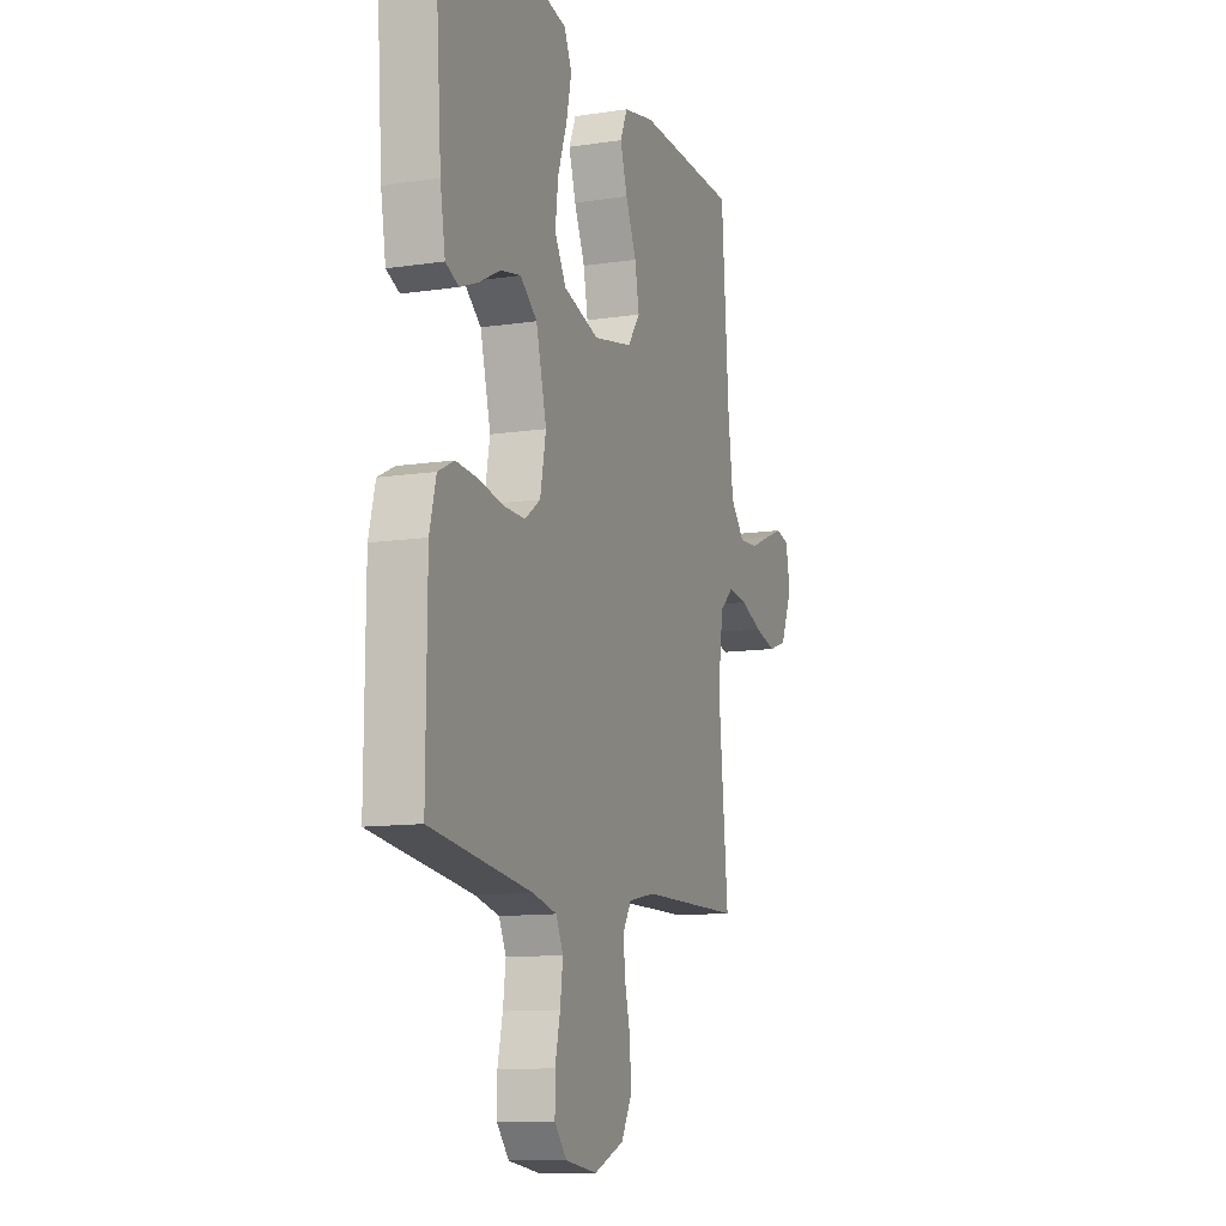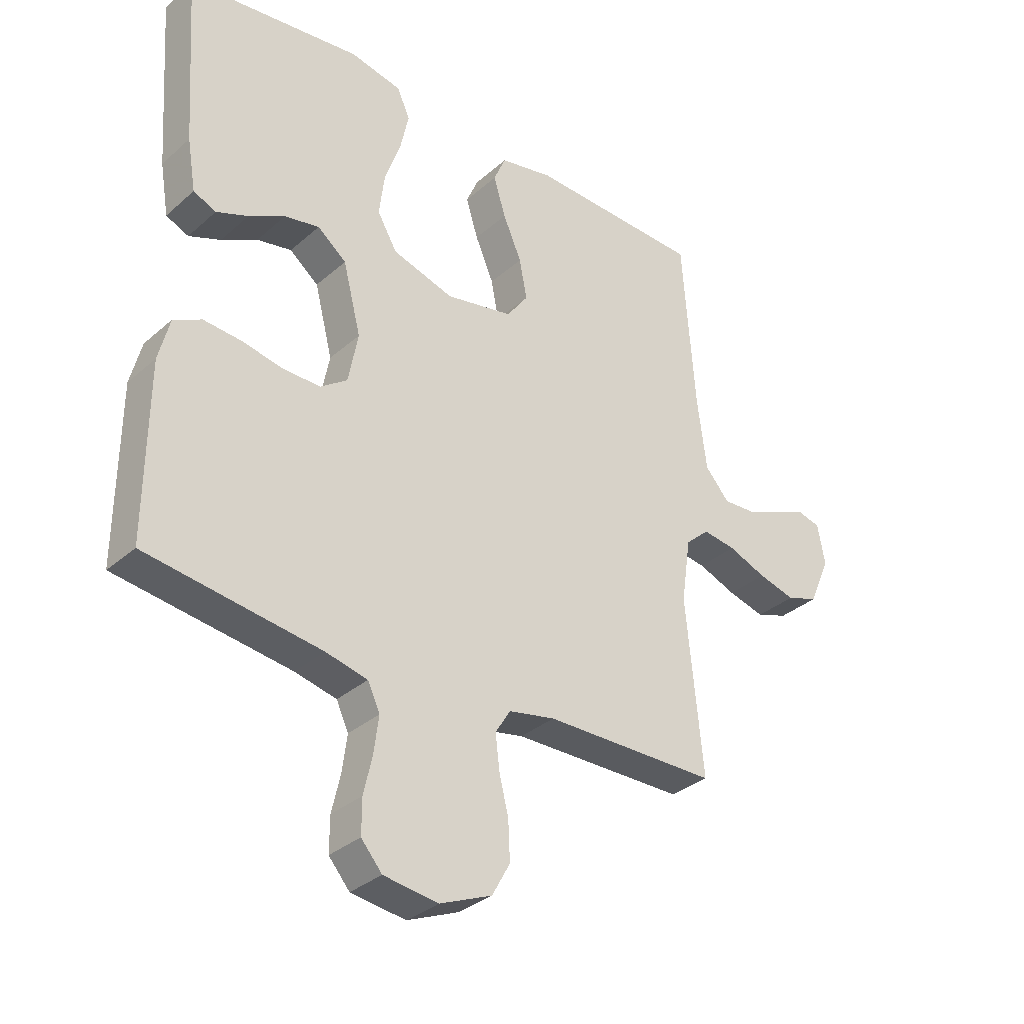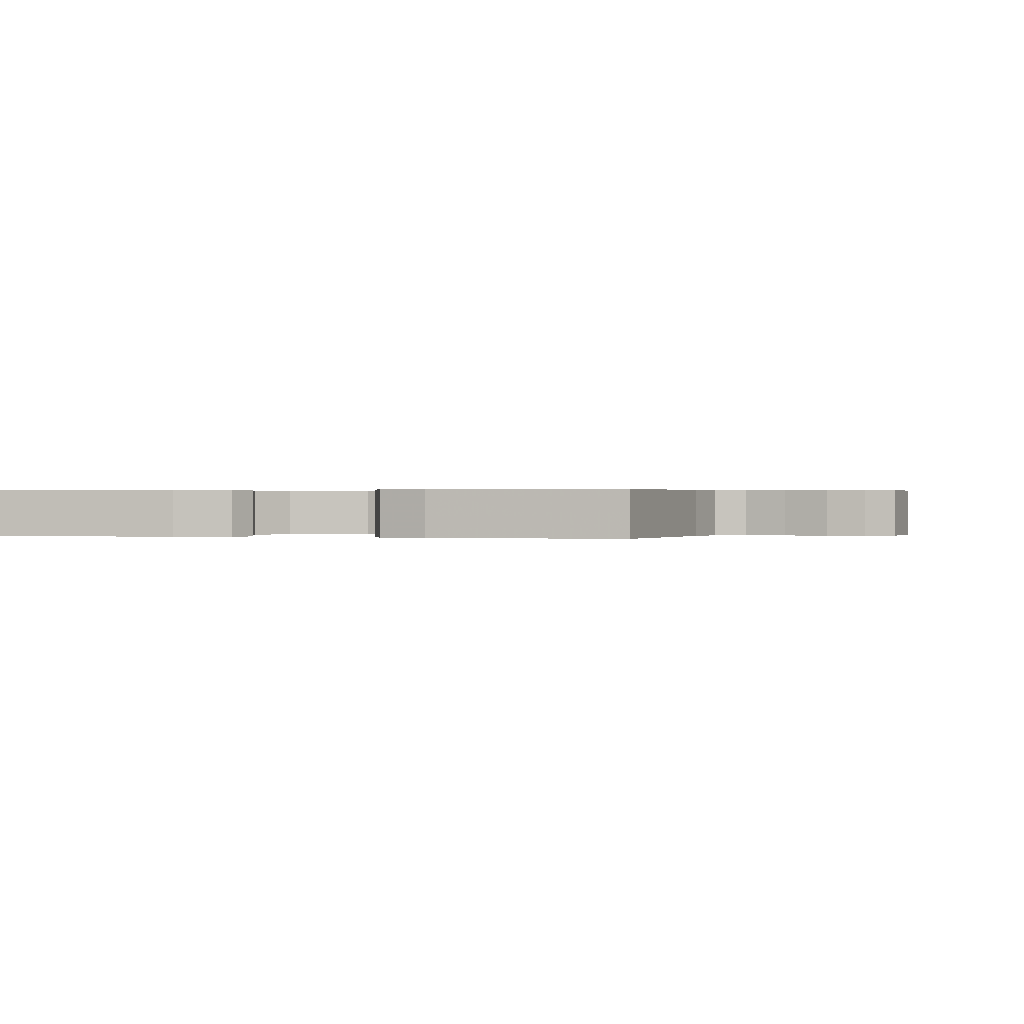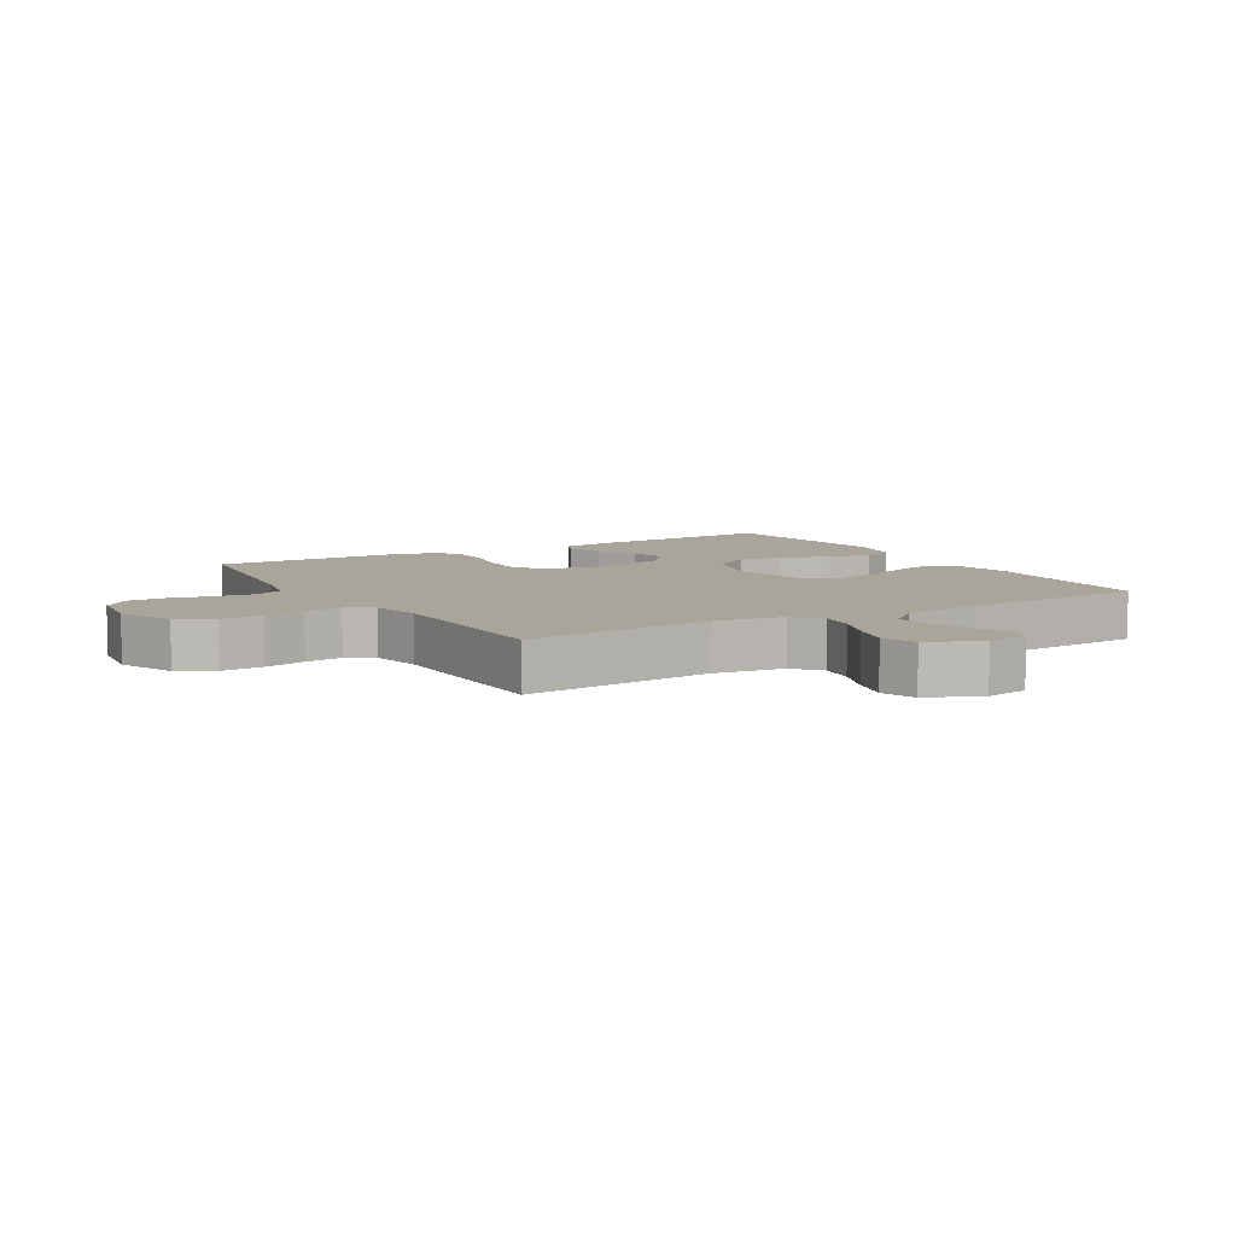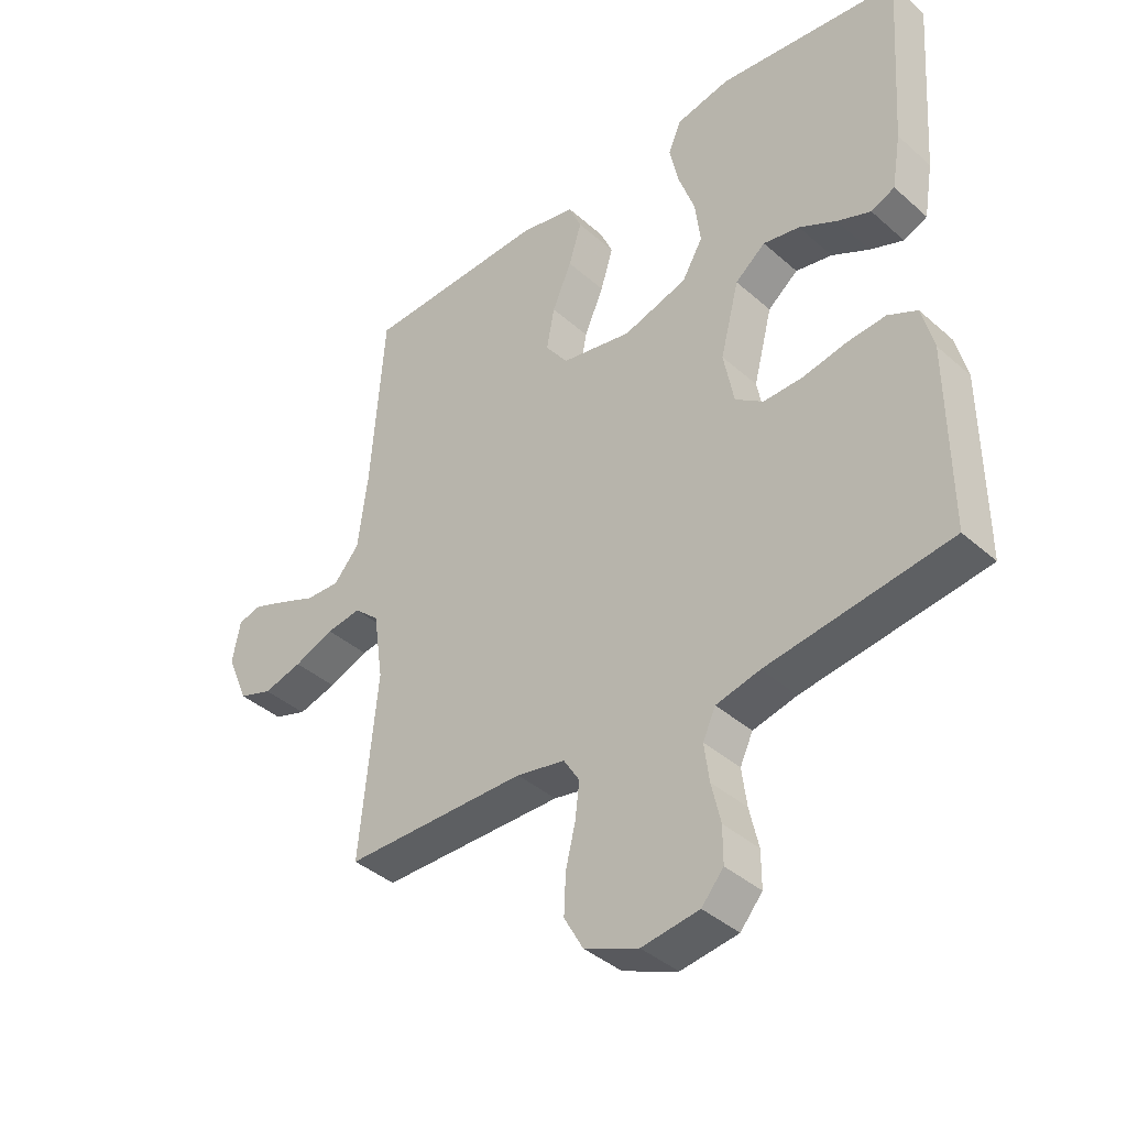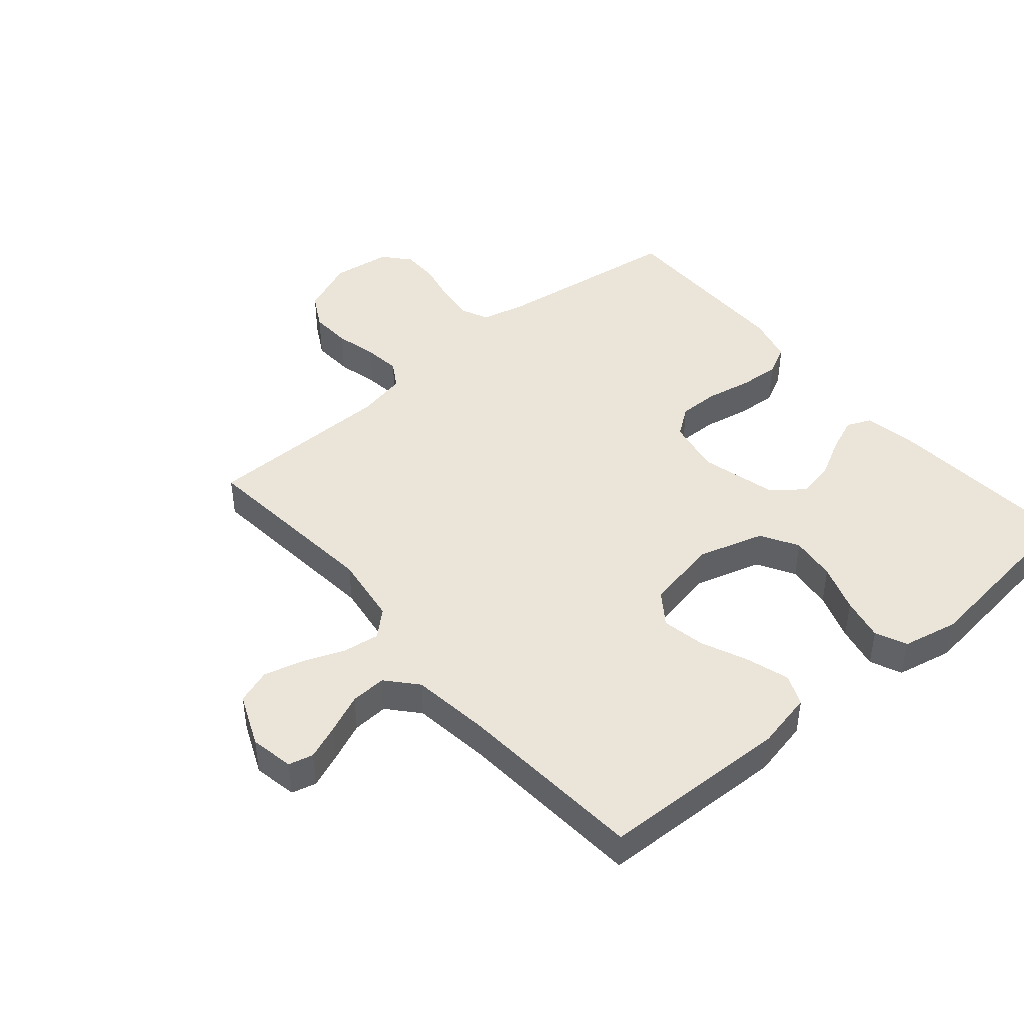
<metadata>
{"format":"obj","ext":"obj","renderer":"f3d","projection":"perspective","resolution":1024,"background":"white","views":[{"elev":-11.4,"azim":110.2,"up":"+Z"},{"elev":-33.1,"azim":140.0,"up":"+Z"},{"elev":0.2,"azim":105.0,"up":"+Y"},{"elev":7.5,"azim":-120.5,"up":"+Y"},{"elev":-39.9,"azim":42.7,"up":"+Z"},{"elev":44.5,"azim":-40.5,"up":"+Y"}]}
</metadata>
<code>
v -0.5 0.07 -0.5
v -0.471 0.07 -0.2
v -0.487 0.07 -0.089
v -0.528 0.07 -0.052
v -0.585 0.07 -0.06
v -0.651 0.07 -0.086
v -0.715 0.07 -0.103
v -0.77 0.07 -0.084
v -0.806 0.07 0
v -0.793 0.07 0.069
v -0.754 0.07 0.079
v -0.698 0.07 0.057
v -0.637 0.07 0.031
v -0.58 0.07 0.028
v -0.538 0.07 0.076
v -0.522 0.07 0.2
v -0.5 0.07 0.5
v -0.2 0.07 0.51
v -0.108 0.07 0.491
v -0.087 0.07 0.442
v -0.108 0.07 0.374
v -0.14 0.07 0.3
v -0.153 0.07 0.231
v -0.116 0.07 0.18
v 0 0.07 0.157
v 0.106 0.07 0.189
v 0.14 0.07 0.248
v 0.131 0.07 0.321
v 0.104 0.07 0.398
v 0.089 0.07 0.467
v 0.111 0.07 0.517
v 0.2 0.07 0.536
v 0.5 0.07 0.5
v 0.479 0.07 0.2
v 0.464 0.07 0.111
v 0.425 0.07 0.094
v 0.37 0.07 0.116
v 0.308 0.07 0.149
v 0.248 0.07 0.161
v 0.198 0.07 0.121
v 0.167 0.07 0
v 0.184 0.07 -0.088
v 0.23 0.07 -0.121
v 0.295 0.07 -0.12
v 0.366 0.07 -0.106
v 0.431 0.07 -0.101
v 0.479 0.07 -0.125
v 0.498 0.07 -0.2
v 0.5 0.07 -0.5
v 0.2 0.07 -0.541
v 0.128 0.07 -0.558
v 0.107 0.07 -0.603
v 0.115 0.07 -0.665
v 0.13 0.07 -0.731
v 0.13 0.07 -0.79
v 0.094 0.07 -0.832
v 0 0.07 -0.845
v -0.089 0.07 -0.808
v -0.12 0.07 -0.752
v -0.117 0.07 -0.686
v -0.101 0.07 -0.62
v -0.094 0.07 -0.561
v -0.12 0.07 -0.519
v -0.2 0.07 -0.503
v -0.5 0 -0.5
v -0.471 0 -0.2
v -0.487 0 -0.089
v -0.528 0 -0.052
v -0.585 0 -0.06
v -0.651 0 -0.086
v -0.715 0 -0.103
v -0.77 0 -0.084
v -0.806 0 0
v -0.793 0 0.069
v -0.754 0 0.079
v -0.698 0 0.057
v -0.637 0 0.031
v -0.58 0 0.028
v -0.538 0 0.076
v -0.522 0 0.2
v -0.5 0 0.5
v -0.2 0 0.51
v -0.108 0 0.491
v -0.087 0 0.442
v -0.108 0 0.374
v -0.14 0 0.3
v -0.153 0 0.231
v -0.116 0 0.18
v 0 0 0.157
v 0.106 0 0.189
v 0.14 0 0.248
v 0.131 0 0.321
v 0.104 0 0.398
v 0.089 0 0.467
v 0.111 0 0.517
v 0.2 0 0.536
v 0.5 0 0.5
v 0.479 0 0.2
v 0.464 0 0.111
v 0.425 0 0.094
v 0.37 0 0.116
v 0.308 0 0.149
v 0.248 0 0.161
v 0.198 0 0.121
v 0.167 0 0
v 0.184 0 -0.088
v 0.23 0 -0.121
v 0.295 0 -0.12
v 0.366 0 -0.106
v 0.431 0 -0.101
v 0.479 0 -0.125
v 0.498 0 -0.2
v 0.5 0 -0.5
v 0.2 0 -0.541
v 0.128 0 -0.558
v 0.107 0 -0.603
v 0.115 0 -0.665
v 0.13 0 -0.731
v 0.13 0 -0.79
v 0.094 0 -0.832
v 0 0 -0.845
v -0.089 0 -0.808
v -0.12 0 -0.752
v -0.117 0 -0.686
v -0.101 0 -0.62
v -0.094 0 -0.561
v -0.12 0 -0.519
v -0.2 0 -0.503
f 59 60 61
f 58 59 61
f 57 58 61
f 56 57 61
f 55 56 61
f 54 55 61
f 53 54 61
f 52 53 61 62
f 51 52 62 63
f 48 49 50
f 47 48 50
f 46 47 50
f 45 46 50
f 44 45 50
f 51 63 64
f 50 51 64
f 44 50 64
f 43 44 64
f 36 37 38
f 35 36 38
f 34 35 38
f 33 34 38
f 32 33 38
f 31 32 38
f 30 31 38
f 29 30 38
f 28 29 38
f 27 28 38 39
f 26 27 39 40
f 20 21 22
f 19 20 22
f 18 19 22
f 17 18 22
f 16 17 22
f 15 16 22 23
f 14 15 23 24
f 11 12 13
f 10 11 13
f 9 10 13
f 8 9 13
f 7 8 13
f 6 7 13
f 5 6 13
f 4 5 13 14
f 14 24 25
f 4 14 25
f 3 4 25
f 64 1 2
f 43 64 2
f 42 43 2
f 26 40 41
f 26 41 42
f 25 26 42
f 3 25 42
f 2 3 42
f 125 124 123
f 125 123 122
f 125 122 121
f 125 121 120
f 125 120 119
f 125 119 118
f 125 118 117
f 126 125 117 116
f 127 126 116 115
f 114 113 112
f 114 112 111
f 114 111 110
f 114 110 109
f 114 109 108
f 128 127 115
f 128 115 114
f 128 114 108
f 128 108 107
f 102 101 100
f 102 100 99
f 102 99 98
f 102 98 97
f 102 97 96
f 102 96 95
f 102 95 94
f 102 94 93
f 102 93 92
f 103 102 92 91
f 104 103 91 90
f 86 85 84
f 86 84 83
f 86 83 82
f 86 82 81
f 86 81 80
f 87 86 80 79
f 88 87 79 78
f 77 76 75
f 77 75 74
f 77 74 73
f 77 73 72
f 77 72 71
f 77 71 70
f 77 70 69
f 78 77 69 68
f 89 88 78
f 89 78 68
f 89 68 67
f 66 65 128
f 66 128 107
f 66 107 106
f 105 104 90
f 106 105 90
f 106 90 89
f 106 89 67
f 106 67 66
f 1 65 66 2
f 2 66 67 3
f 3 67 68 4
f 4 68 69 5
f 5 69 70 6
f 6 70 71 7
f 7 71 72 8
f 8 72 73 9
f 9 73 74 10
f 10 74 75 11
f 11 75 76 12
f 12 76 77 13
f 13 77 78 14
f 14 78 79 15
f 15 79 80 16
f 16 80 81 17
f 17 81 82 18
f 18 82 83 19
f 19 83 84 20
f 20 84 85 21
f 21 85 86 22
f 22 86 87 23
f 23 87 88 24
f 24 88 89 25
f 25 89 90 26
f 26 90 91 27
f 27 91 92 28
f 28 92 93 29
f 29 93 94 30
f 30 94 95 31
f 31 95 96 32
f 32 96 97 33
f 33 97 98 34
f 34 98 99 35
f 35 99 100 36
f 36 100 101 37
f 37 101 102 38
f 38 102 103 39
f 39 103 104 40
f 40 104 105 41
f 41 105 106 42
f 42 106 107 43
f 43 107 108 44
f 44 108 109 45
f 45 109 110 46
f 46 110 111 47
f 47 111 112 48
f 48 112 113 49
f 49 113 114 50
f 50 114 115 51
f 51 115 116 52
f 52 116 117 53
f 53 117 118 54
f 54 118 119 55
f 55 119 120 56
f 56 120 121 57
f 57 121 122 58
f 58 122 123 59
f 59 123 124 60
f 60 124 125 61
f 61 125 126 62
f 62 126 127 63
f 63 127 128 64
f 64 128 65 1

</code>
